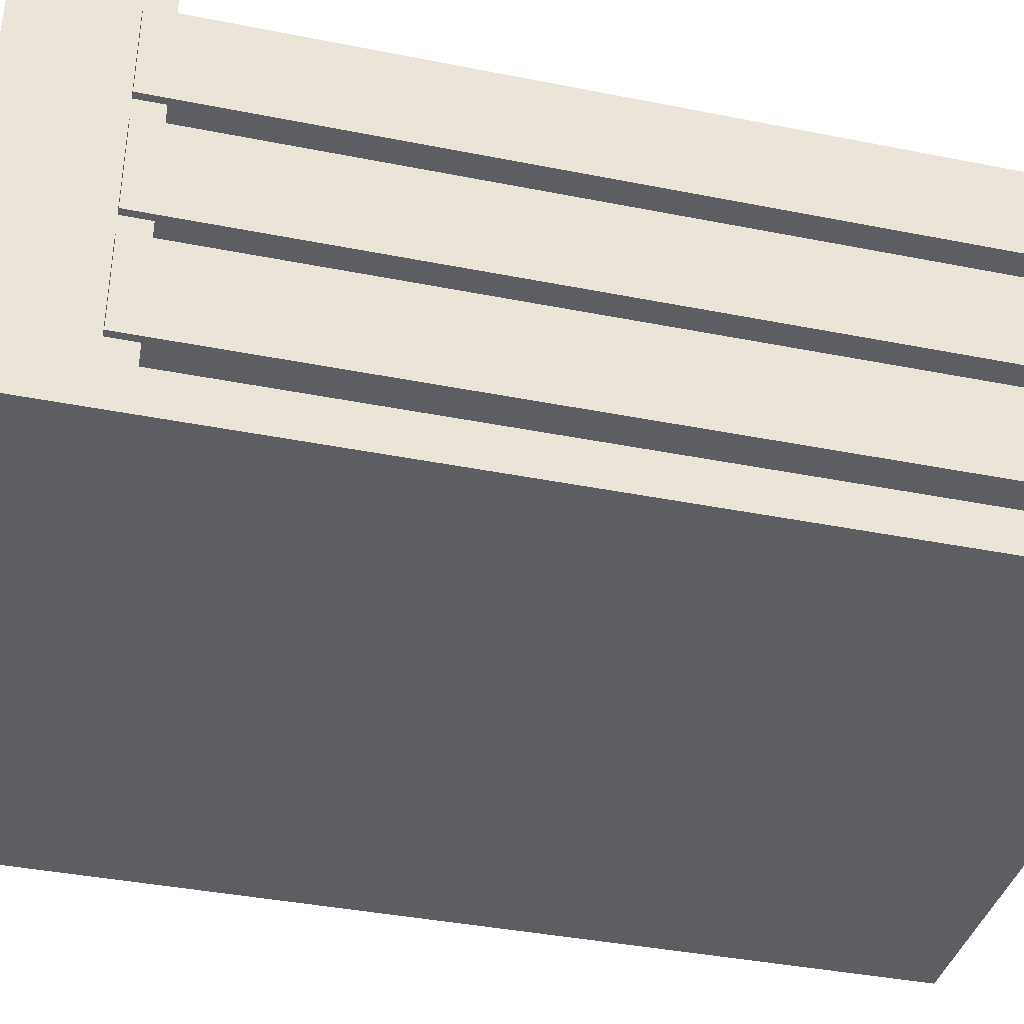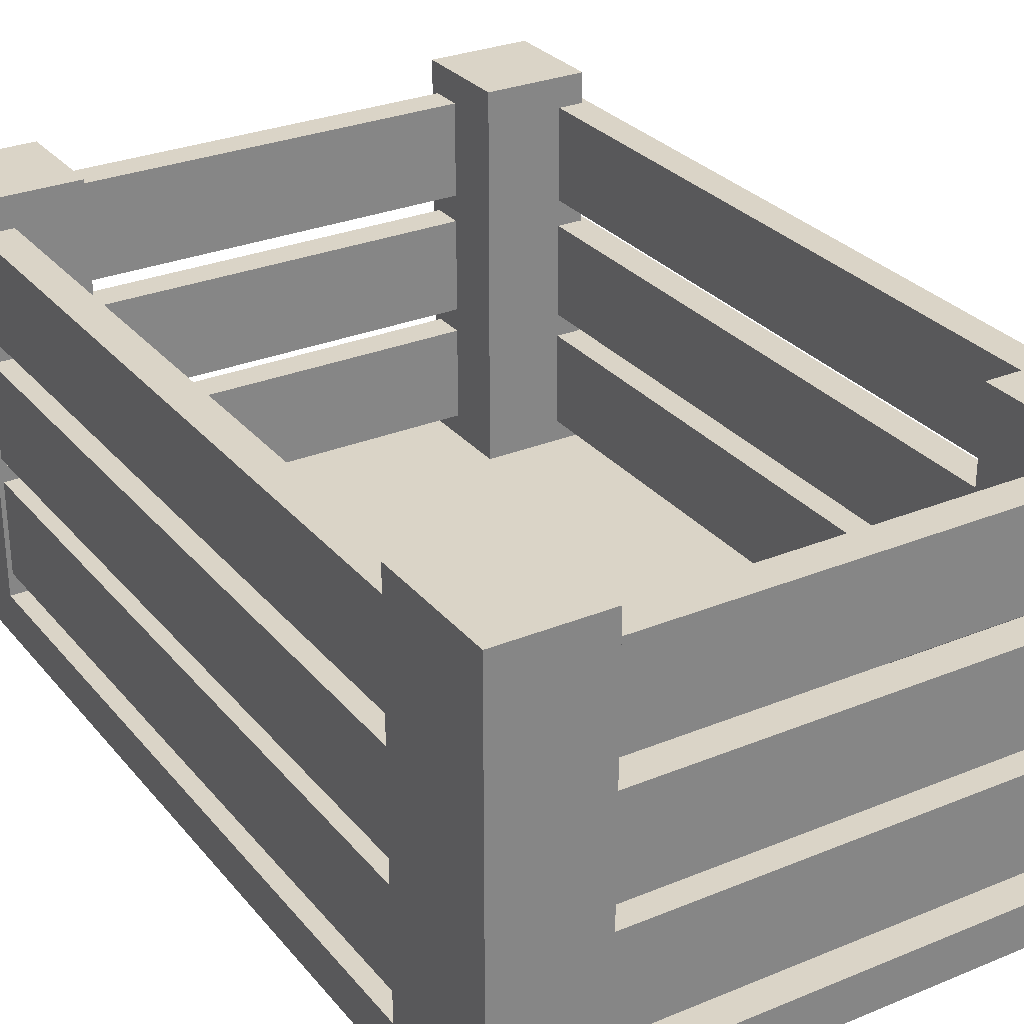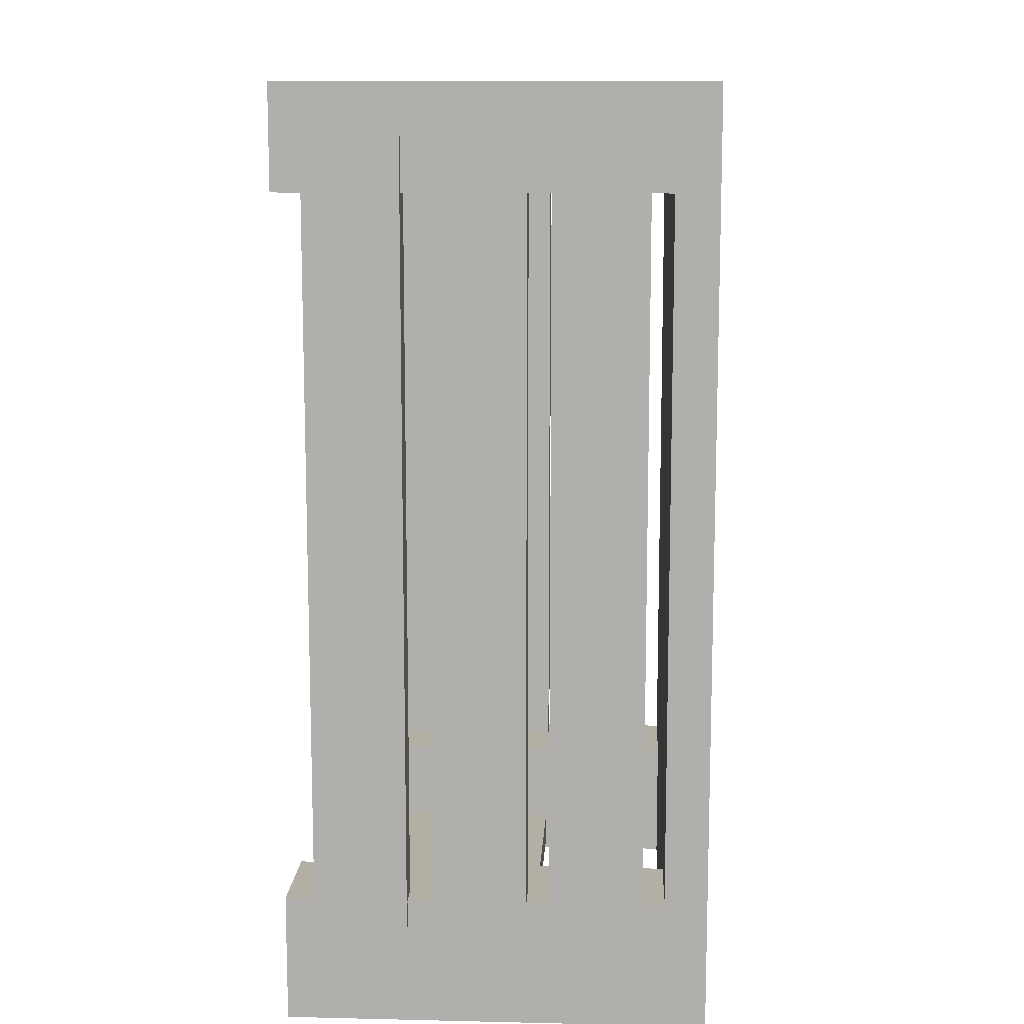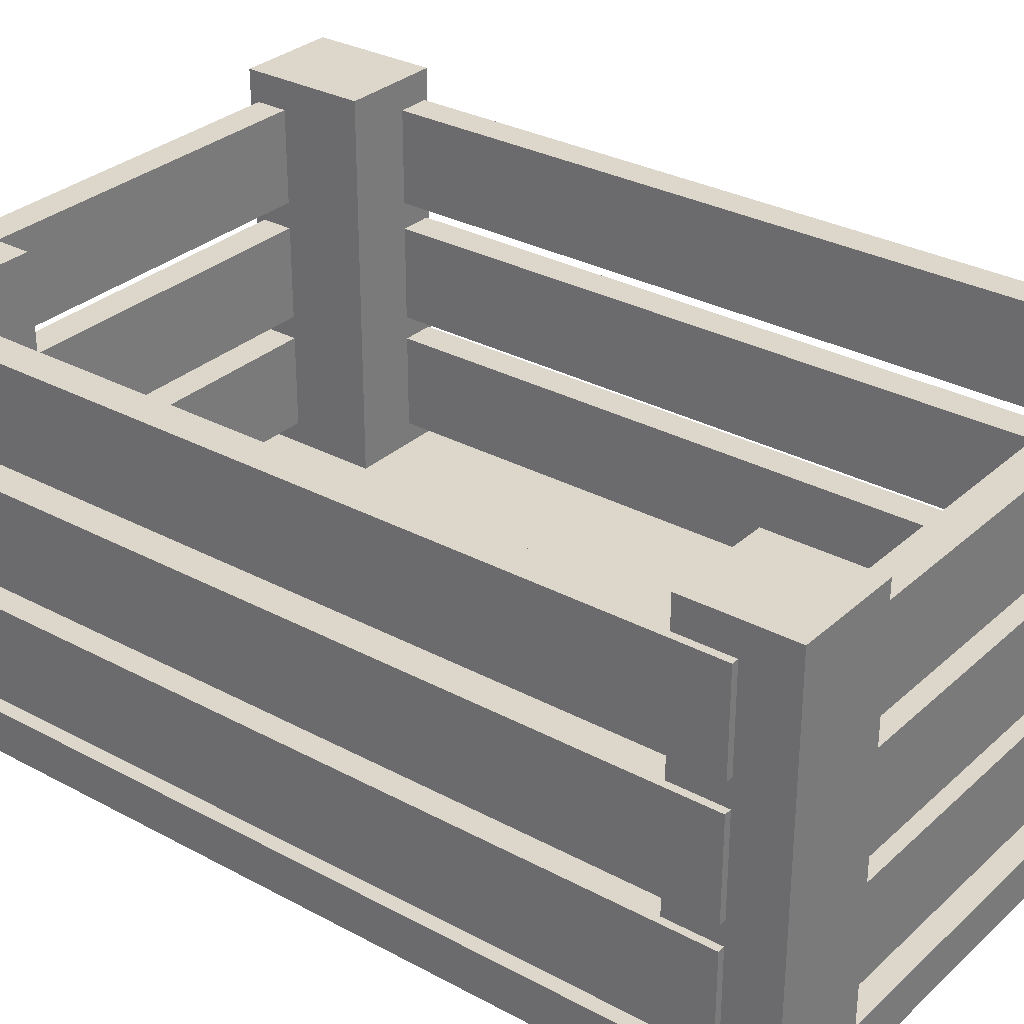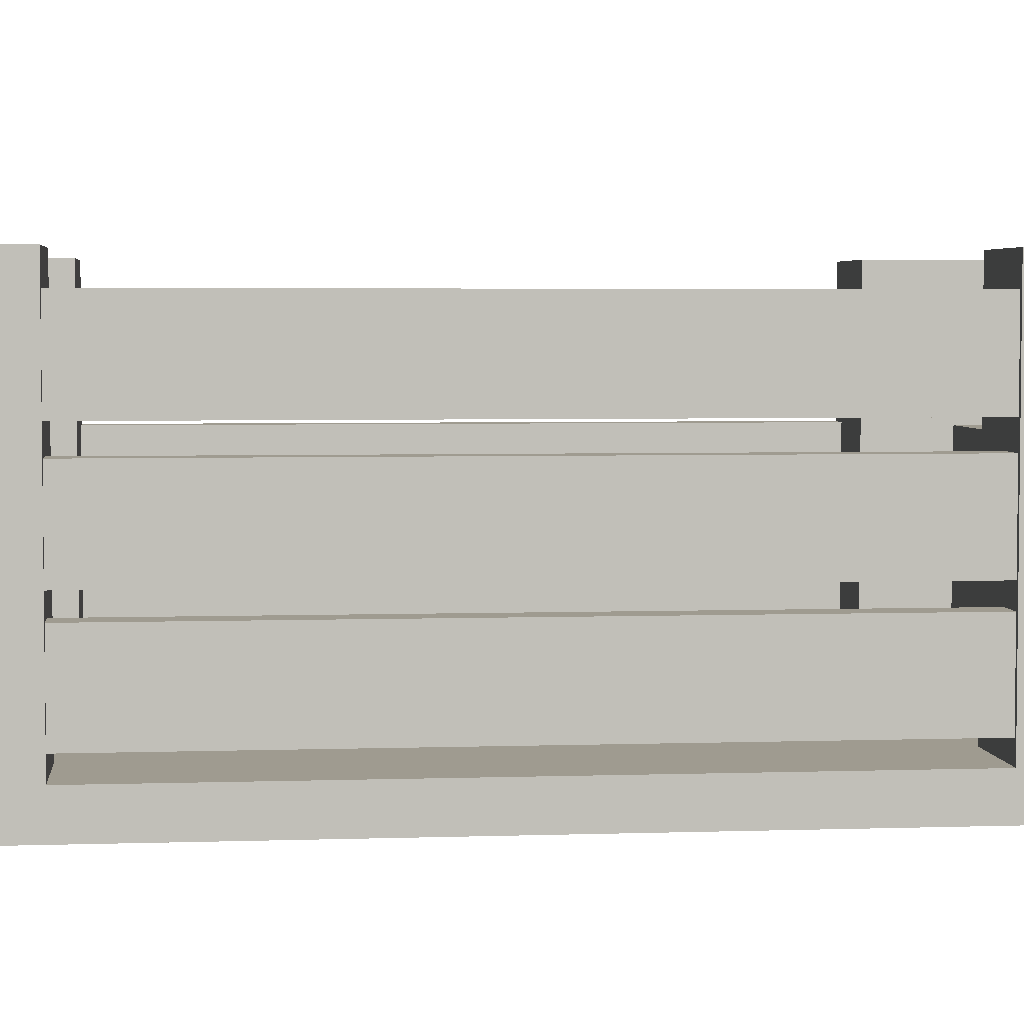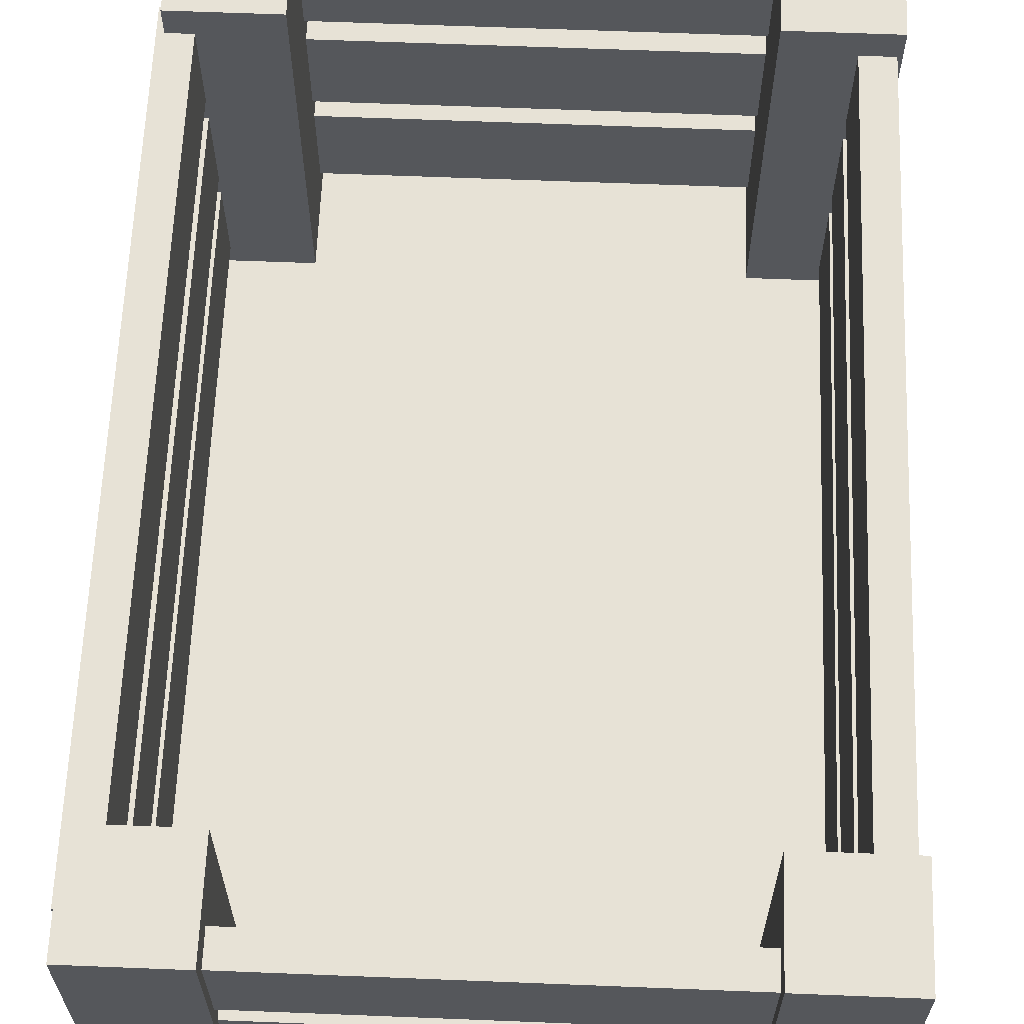
<metadata>
{"format":"obj","ext":"obj","renderer":"f3d","projection":"perspective","resolution":1024,"background":"white","views":[{"elev":-38.3,"azim":-104.2,"up":"+Y"},{"elev":28.9,"azim":148.5,"up":"+Y"},{"elev":11.3,"azim":-86.8,"up":"+Z"},{"elev":30.5,"azim":-52.1,"up":"+Y"},{"elev":4.1,"azim":83.9,"up":"+Y"},{"elev":63.1,"azim":2.3,"up":"+Y"}]}
</metadata>
<code>
o Cube.521_Cube.527
v -1.359 -0.2577 -0.9378
v -1.359 -0.2577 -1.4
v -1.359 -0.4119 -1.4
v -1.359 -0.4119 -0.9378
v 0.4641 -0.2577 -1.4
v 0.8349 -0.2577 -1.4
v 0.8349 -0.4119 -1.4
v 0.4641 -0.4119 -1.4
v 0.8349 -0.2577 1.601
v 0.8349 -0.2577 1.973
v 0.8349 -0.4119 1.973
v 0.8349 -0.4119 1.601
v -0.9882 -0.2577 1.973
v -1.359 -0.2577 1.973
v -1.359 -0.4119 1.973
v -0.9882 -0.4119 1.973
v 0.4641 -0.2577 1.601
v 0.4641 1.117 1.601
v 0.8349 1.117 1.601
v -0.9882 -0.4119 1.601
v -1.359 -0.4119 1.601
v -0.9882 -0.4119 -0.9378
v 0.4641 -0.2577 -0.9378
v 0.8349 -0.2577 -0.9378
v 0.8349 -0.4119 -0.9378
v -1.359 -0.2577 1.601
v 0.4641 1.117 -0.9378
v 0.4641 1.117 -1.4
v -0.9882 -0.4119 -1.4
v 0.4641 -0.4119 -0.9378
v -0.9882 -0.2577 1.601
v -0.9882 1.117 1.601
v -0.9882 1.117 1.973
v -0.9882 -0.2577 -0.9378
v 0.4641 -0.4119 1.601
v 0.4641 -0.4119 1.973
v -1.359 1.117 -1.4
v -0.9882 1.117 -1.4
v -0.9882 -0.2577 -1.4
v 0.4641 -0.2577 1.973
v 0.4641 1.117 1.973
v 0.8349 1.117 1.973
v 0.8349 1.117 -0.9378
v 0.8349 1.117 -1.4
v -1.359 1.117 -0.9378
v -0.9882 1.117 -0.9378
v -1.359 1.117 1.601
v -1.359 1.117 1.973
f 1 2 3 4
f 5 6 7 8
f 9 10 11 12
f 13 14 15 16
f 17 18 19 9
f 20 16 15 21
f 22 20 21 4
f 23 17 9 24
f 24 9 12 25
f 14 26 21 15
f 6 24 25 7
f 23 27 28 5
f 29 22 4 3
f 26 1 4 21
f 8 30 22 29
f 31 32 33 13
f 1 26 31 34
f 30 35 20 22
f 35 36 16 20
f 2 37 38 39
f 40 13 16 36
f 2 39 29 3
f 10 40 36 11
f 12 11 36 35
f 25 12 35 30
f 7 25 30 8
f 39 34 23 5
f 34 31 17 23
f 31 13 40 17
f 39 5 8 29
f 18 41 42 19
f 28 27 43 44
f 37 45 46 38
f 47 48 33 32
f 40 41 18 17
f 24 43 27 23
f 9 19 42 10
f 6 44 43 24
f 1 45 37 2
f 14 48 47 26
f 39 38 46 34
f 13 33 48 14
f 26 47 32 31
f 10 42 41 40
f 34 46 45 1
f 5 28 44 6
o Cube.523_Cube.529
v 0.7031 -0.1791 1.794
v 0.7031 0.157 1.794
v 0.7031 0.157 -1.034
v 0.7031 -0.1791 -1.034
v 0.8188 0.157 -1.034
v 0.8188 -0.1791 -1.034
v 0.8188 0.157 1.794
v 0.8188 -0.1791 1.794
f 49 50 51 52
f 52 51 53 54
f 54 53 55 56
f 56 55 50 49
f 52 54 56 49
f 53 51 50 55
o Cube.524_Cube.530
v 0.7031 0.2399 1.794
v 0.7031 0.576 1.794
v 0.7031 0.576 -1.034
v 0.7031 0.2399 -1.034
v 0.8188 0.576 -1.034
v 0.8188 0.2399 -1.034
v 0.8188 0.576 1.794
v 0.8188 0.2399 1.794
f 57 58 59 60
f 60 59 61 62
f 62 61 63 64
f 64 63 58 57
f 60 62 64 57
f 61 59 58 63
o Cube.526_Cube.532
v 0.7031 0.6712 1.794
v 0.7031 1.007 1.794
v 0.7031 1.007 -1.034
v 0.7031 0.6712 -1.034
v 0.8188 1.007 -1.034
v 0.8188 0.6712 -1.034
v 0.8188 1.007 1.794
v 0.8188 0.6712 1.794
f 65 66 67 68
f 68 67 69 70
f 70 69 71 72
f 72 71 66 65
f 68 70 72 65
f 69 67 66 71
o Cube.529_Cube.535
v -1.384 -0.1791 1.794
v -1.384 0.157 1.794
v -1.384 0.157 -1.034
v -1.384 -0.1791 -1.034
v -1.268 0.157 -1.034
v -1.268 -0.1791 -1.034
v -1.268 0.157 1.794
v -1.268 -0.1791 1.794
f 73 74 75 76
f 76 75 77 78
f 78 77 79 80
f 80 79 74 73
f 76 78 80 73
f 77 75 74 79
o Cube.528_Cube.534
v -1.384 0.2399 1.794
v -1.384 0.576 1.794
v -1.384 0.576 -1.034
v -1.384 0.2399 -1.034
v -1.268 0.576 -1.034
v -1.268 0.2399 -1.034
v -1.268 0.576 1.794
v -1.268 0.2399 1.794
f 81 82 83 84
f 84 83 85 86
f 86 85 87 88
f 88 87 82 81
f 84 86 88 81
f 85 83 82 87
o Cube.527_Cube.533
v -1.384 0.6712 1.794
v -1.384 1.007 1.794
v -1.384 1.007 -1.034
v -1.384 0.6712 -1.034
v -1.268 1.007 -1.034
v -1.268 0.6712 -1.034
v -1.268 1.007 1.794
v -1.268 0.6712 1.794
f 89 90 91 92
f 92 91 93 94
f 94 93 95 96
f 96 95 90 89
f 92 94 96 89
f 93 91 90 95
o Cube.532_Cube.538
v 0.6191 0.6712 1.937
v 0.6191 1.007 1.937
v -1.199 1.007 1.937
v -1.199 0.6712 1.937
v -1.199 1.007 1.822
v -1.199 0.6712 1.822
v 0.6191 1.007 1.822
v 0.6191 0.6712 1.822
f 97 98 99 100
f 100 99 101 102
f 102 101 103 104
f 104 103 98 97
f 100 102 104 97
f 101 99 98 103
o Cube.531_Cube.537
v 0.6191 0.2399 1.937
v 0.6191 0.576 1.937
v -1.199 0.576 1.937
v -1.199 0.2399 1.937
v -1.199 0.576 1.822
v -1.199 0.2399 1.822
v 0.6191 0.576 1.822
v 0.6191 0.2399 1.822
f 105 106 107 108
f 108 107 109 110
f 110 109 111 112
f 112 111 106 105
f 108 110 112 105
f 109 107 106 111
o Cube.530_Cube.536
v 0.6191 -0.1791 1.937
v 0.6191 0.157 1.937
v -1.199 0.157 1.937
v -1.199 -0.1791 1.937
v -1.199 0.157 1.822
v -1.199 -0.1791 1.822
v 0.6191 0.157 1.822
v 0.6191 -0.1791 1.822
f 113 114 115 116
f 116 115 117 118
f 118 117 119 120
f 120 119 114 113
f 116 118 120 113
f 117 115 114 119
o Cube.535_Cube.541
v 0.6191 -0.1791 -1.249
v 0.6191 0.157 -1.249
v -1.199 0.157 -1.249
v -1.199 -0.1791 -1.249
v -1.199 0.157 -1.365
v -1.199 -0.1791 -1.365
v 0.6191 0.157 -1.365
v 0.6191 -0.1791 -1.365
f 121 122 123 124
f 124 123 125 126
f 126 125 127 128
f 128 127 122 121
f 124 126 128 121
f 125 123 122 127
o Cube.534_Cube.540
v 0.6191 0.2399 -1.249
v 0.6191 0.576 -1.249
v -1.199 0.576 -1.249
v -1.199 0.2399 -1.249
v -1.199 0.576 -1.365
v -1.199 0.2399 -1.365
v 0.6191 0.576 -1.365
v 0.6191 0.2399 -1.365
f 129 130 131 132
f 132 131 133 134
f 134 133 135 136
f 136 135 130 129
f 132 134 136 129
f 133 131 130 135
o Cube.533_Cube.539
v 0.6191 0.6712 -1.249
v 0.6191 1.007 -1.249
v -1.199 1.007 -1.249
v -1.199 0.6712 -1.249
v -1.199 1.007 -1.365
v -1.199 0.6712 -1.365
v 0.6191 1.007 -1.365
v 0.6191 0.6712 -1.365
f 137 138 139 140
f 140 139 141 142
f 142 141 143 144
f 144 143 138 137
f 140 142 144 137
f 141 139 138 143

</code>
